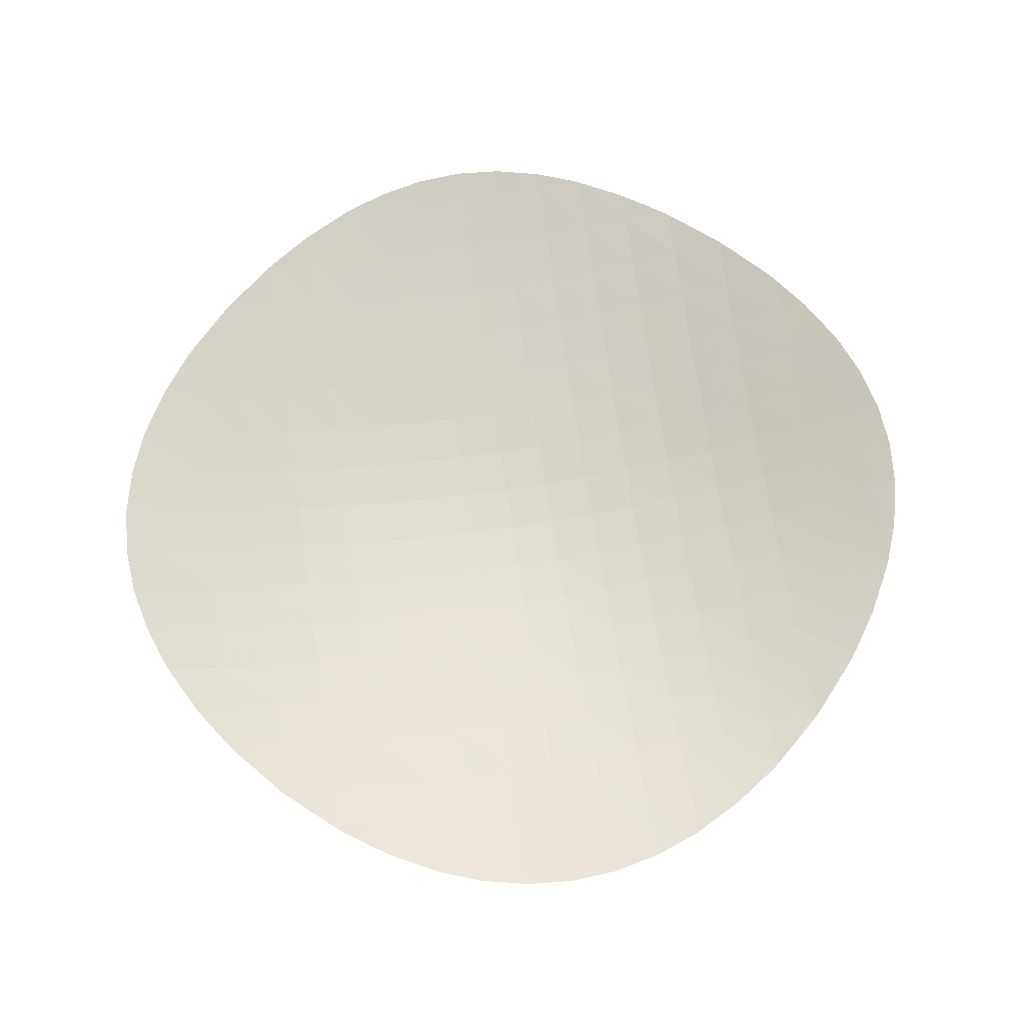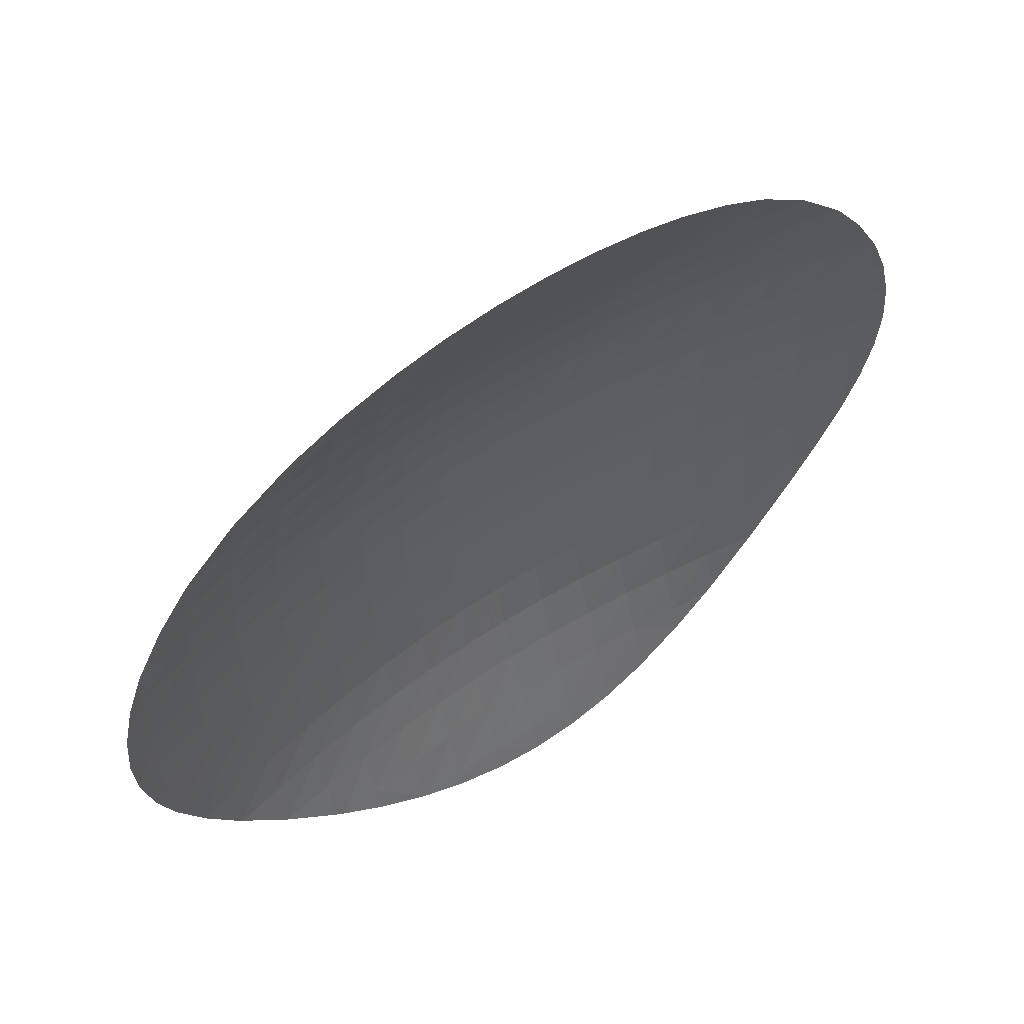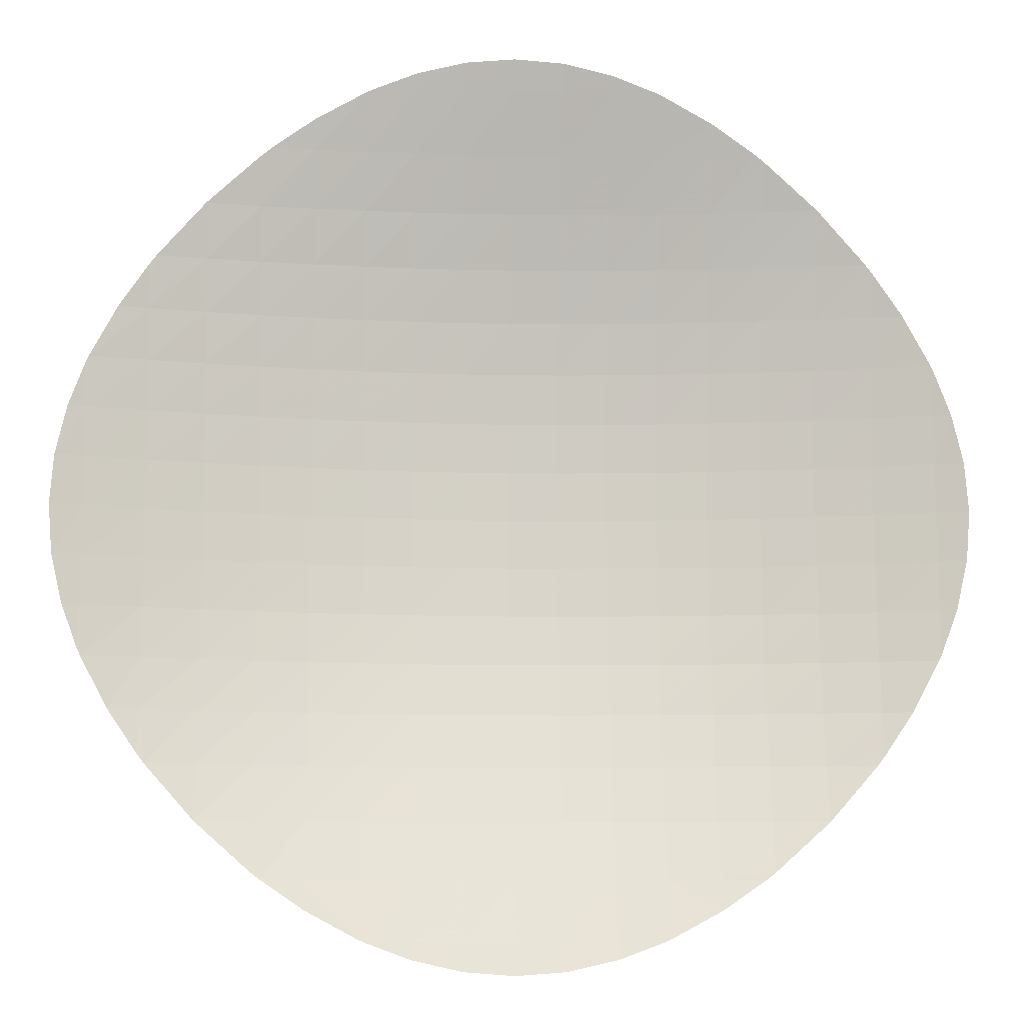
<metadata>
{"format":"obj","ext":"obj","renderer":"f3d","projection":"perspective","resolution":1024,"background":"white","views":[{"elev":68.8,"azim":-98.6,"up":"+Z"},{"elev":59.3,"azim":-35.0,"up":"+Y"},{"elev":-10.2,"azim":-3.2,"up":"+Y"}]}
</metadata>
<code>
v -8.549 -1.994 -5.998
v -8.549 -0.9938 -6.049
v -8.549 4.441e-16 -6.066
v -8.549 0.9938 -6.049
v -8.549 1.994 -5.998
v -7.345 -4.044 -6.079
v -7.345 -3.009 -6.216
v -7.345 -1.994 -6.315
v -7.345 -0.9938 -6.374
v -7.345 4.441e-16 -6.393
v -7.345 0.9938 -6.374
v -7.345 1.994 -6.315
v -7.345 3.009 -6.216
v -7.345 4.044 -6.079
v -6.203 -6.203 -5.876
v -6.203 -5.106 -6.119
v -6.203 -4.044 -6.318
v -6.203 -3.009 -6.473
v -6.203 -1.994 -6.584
v -6.203 -0.9938 -6.65
v -6.203 4.441e-16 -6.672
v -6.203 0.9938 -6.65
v -6.203 1.994 -6.584
v -6.203 3.009 -6.473
v -6.203 4.044 -6.318
v -6.203 5.106 -6.119
v -6.203 6.203 -5.876
v -5.106 -6.203 -6.033
v -5.106 -5.106 -6.3
v -5.106 -4.044 -6.518
v -5.106 -3.009 -6.688
v -5.106 -1.994 -6.809
v -5.106 -0.9938 -6.882
v -5.106 4.441e-16 -6.906
v -5.106 0.9938 -6.882
v -5.106 1.994 -6.809
v -5.106 3.009 -6.688
v -5.106 4.044 -6.518
v -5.106 5.106 -6.3
v -5.106 6.203 -6.033
v -4.044 -7.345 -5.827
v -4.044 -6.203 -6.158
v -4.044 -5.106 -6.445
v -4.044 -4.044 -6.679
v -4.044 -3.009 -6.862
v -4.044 -1.994 -6.993
v -4.044 -0.9938 -7.071
v -4.044 4.441e-16 -7.097
v -4.044 0.9938 -7.071
v -4.044 1.994 -6.993
v -4.044 3.009 -6.862
v -4.044 4.044 -6.679
v -4.044 5.106 -6.445
v -4.044 6.203 -6.158
v -4.044 7.345 -5.827
v -3.009 -7.345 -5.9
v -3.009 -6.203 -6.25
v -3.009 -5.106 -6.554
v -3.009 -4.044 -6.802
v -3.009 -3.009 -6.996
v -3.009 -1.994 -7.134
v -3.009 -0.9938 -7.217
v -3.009 4.441e-16 -7.244
v -3.009 0.9938 -7.217
v -3.009 1.994 -7.134
v -3.009 3.009 -6.996
v -3.009 4.044 -6.802
v -3.009 5.106 -6.554
v -3.009 6.203 -6.25
v -3.009 7.345 -5.9
v -1.994 -8.549 -5.553
v -1.994 -7.345 -5.946
v -1.994 -6.203 -6.312
v -1.994 -5.106 -6.628
v -1.994 -4.044 -6.888
v -1.994 -3.009 -7.089
v -1.994 -1.994 -7.233
v -1.994 -0.9938 -7.32
v -1.994 4.441e-16 -7.348
v -1.994 0.9938 -7.32
v -1.994 1.994 -7.233
v -1.994 3.009 -7.089
v -1.994 4.044 -6.888
v -1.994 5.106 -6.628
v -1.994 6.203 -6.312
v -1.994 7.345 -5.946
v -1.994 8.549 -5.553
v -0.9938 -8.549 -5.561
v -0.9938 -7.345 -5.966
v -0.9938 -6.203 -6.343
v -0.9938 -5.106 -6.669
v -0.9938 -4.044 -6.935
v -0.9938 -3.009 -7.143
v -0.9938 -1.994 -7.291
v -0.9938 -0.9938 -7.38
v -0.9938 4.441e-16 -7.409
v -0.9938 0.9938 -7.38
v -0.9938 1.994 -7.291
v -0.9938 3.009 -7.143
v -0.9938 4.044 -6.935
v -0.9938 5.106 -6.669
v -0.9938 6.203 -6.343
v -0.9938 7.345 -5.966
v -0.9938 8.549 -5.561
v 4.441e-16 -8.549 -5.549
v 3.886e-16 -7.345 -5.961
v 3.886e-16 -6.203 -6.344
v 3.331e-16 -5.106 -6.675
v 4.441e-16 -4.044 -6.946
v 3.331e-16 -3.009 -7.157
v 4.441e-16 -1.994 -7.307
v 3.886e-16 -0.9938 -7.398
v 3.331e-16 4.441e-16 -7.428
v 4.441e-16 0.9938 -7.398
v 7.216e-16 1.994 -7.307
v 3.331e-16 3.009 -7.157
v 3.331e-16 4.044 -6.946
v 3.886e-16 5.106 -6.675
v 7.772e-16 6.203 -6.344
v 3.886e-16 7.345 -5.961
v 3.886e-16 8.549 -5.549
v 0.9938 -8.549 -5.518
v 0.9938 -7.345 -5.932
v 0.9938 -6.203 -6.316
v 0.9938 -5.106 -6.648
v 0.9938 -4.044 -6.92
v 0.9938 -3.009 -7.131
v 0.9938 -1.994 -7.282
v 0.9938 -0.9938 -7.373
v 0.9938 4.441e-16 -7.403
v 0.9938 0.9938 -7.373
v 0.9938 1.994 -7.282
v 0.9938 3.009 -7.131
v 0.9938 4.044 -6.92
v 0.9938 5.106 -6.648
v 0.9938 6.203 -6.316
v 0.9938 7.345 -5.932
v 0.9938 8.549 -5.518
v 1.994 -8.549 -5.469
v 1.994 -7.345 -5.879
v 1.994 -6.203 -6.259
v 1.994 -5.106 -6.588
v 1.994 -4.044 -6.858
v 1.994 -3.009 -7.067
v 1.994 -1.994 -7.217
v 1.994 -0.9938 -7.306
v 1.994 4.441e-16 -7.336
v 1.994 0.9938 -7.306
v 1.994 1.994 -7.217
v 1.994 3.009 -7.067
v 1.994 4.044 -6.858
v 1.994 5.106 -6.588
v 1.994 6.203 -6.259
v 1.994 7.345 -5.879
v 1.994 8.549 -5.469
v 3.009 -7.345 -5.804
v 3.009 -6.203 -6.175
v 3.009 -5.106 -6.496
v 3.009 -4.044 -6.759
v 3.009 -3.009 -6.964
v 3.009 -1.994 -7.11
v 3.009 -0.9938 -7.198
v 3.009 4.441e-16 -7.227
v 3.009 0.9938 -7.198
v 3.009 1.994 -7.11
v 3.009 3.009 -6.964
v 3.009 4.044 -6.759
v 3.009 5.106 -6.496
v 3.009 6.203 -6.175
v 3.009 7.345 -5.804
v 4.044 -7.345 -5.706
v 4.044 -6.203 -6.063
v 4.044 -5.106 -6.372
v 4.044 -4.044 -6.625
v 4.044 -3.009 -6.822
v 4.044 -1.994 -6.963
v 4.044 -0.9938 -7.047
v 4.044 4.441e-16 -7.075
v 4.044 0.9938 -7.047
v 4.044 1.994 -6.963
v 4.044 3.009 -6.822
v 4.044 4.044 -6.625
v 4.044 5.106 -6.372
v 4.044 6.203 -6.063
v 4.044 7.345 -5.706
v 5.106 -6.203 -5.925
v 5.106 -5.106 -6.217
v 5.106 -4.044 -6.456
v 5.106 -3.009 -6.642
v 5.106 -1.994 -6.775
v 5.106 -0.9938 -6.855
v 5.106 4.441e-16 -6.882
v 5.106 0.9938 -6.855
v 5.106 1.994 -6.775
v 5.106 3.009 -6.642
v 5.106 4.044 -6.456
v 5.106 5.106 -6.217
v 5.106 6.203 -5.925
v 6.203 -6.203 -5.761
v 6.203 -5.106 -6.031
v 6.203 -4.044 -6.252
v 6.203 -3.009 -6.425
v 6.203 -1.994 -6.548
v 6.203 -0.9938 -6.621
v 6.203 4.441e-16 -6.646
v 6.203 0.9938 -6.621
v 6.203 1.994 -6.548
v 6.203 3.009 -6.425
v 6.203 4.044 -6.252
v 6.203 5.106 -6.031
v 6.203 6.203 -5.761
v 7.345 -4.044 -6.01
v 7.345 -3.009 -6.165
v 7.345 -1.994 -6.275
v 7.345 -0.9938 -6.342
v 7.345 4.441e-16 -6.364
v 7.345 0.9938 -6.342
v 7.345 1.994 -6.275
v 7.345 3.009 -6.165
v 7.345 4.044 -6.01
v 8.549 -1.994 -5.948
v 8.549 -0.9938 -6.005
v 8.549 4.441e-16 -6.024
v 8.549 0.9938 -6.005
v 8.549 1.994 -5.948
v -8.549 -2.878 -5.926
v -8.876 -1.994 -5.907
v -8.876 -1.994 -5.907
v -9.104 -0.9938 -5.889
v -9.104 -0.9938 -5.889
v -9.18 4.441e-16 -5.883
v -9.18 4.441e-16 -5.883
v -9.104 0.9938 -5.889
v -9.104 0.9938 -5.889
v -8.876 1.994 -5.907
v -8.876 1.994 -5.907
v -8.549 2.878 -5.926
v -7.345 -4.915 -5.936
v -7.938 -4.044 -5.943
v -7.938 -4.044 -5.943
v -8.491 -3.009 -5.929
v -8.491 -3.009 -5.929
v -8.549 -2.878 -5.926
v -8.491 3.009 -5.929
v -8.549 2.878 -5.926
v -8.491 3.009 -5.929
v -7.938 4.044 -5.943
v -7.938 4.044 -5.943
v -7.345 4.915 -5.936
v -6.203 -6.226 -5.871
v -6.226 -6.203 -5.872
v -6.226 -6.203 -5.872
v -7.198 -5.106 -5.931
v -7.198 -5.106 -5.931
v -7.345 -4.915 -5.936
v -7.198 5.106 -5.931
v -7.345 4.915 -5.936
v -7.198 5.106 -5.931
v -6.226 6.203 -5.872
v -6.226 6.203 -5.872
v -6.203 6.226 -5.871
v -5.106 -7.198 -5.766
v -6.203 -6.226 -5.871
v -5.106 7.198 -5.766
v -6.203 6.226 -5.871
v -4.044 -7.938 -5.652
v -4.915 -7.345 -5.746
v -4.915 -7.345 -5.746
v -5.106 -7.198 -5.766
v -4.915 7.345 -5.746
v -5.106 7.198 -5.766
v -4.915 7.345 -5.746
v -4.044 7.938 -5.652
v -3.009 -8.491 -5.543
v -4.044 -7.938 -5.652
v -3.009 8.491 -5.543
v -4.044 7.938 -5.652
v -1.994 -8.876 -5.449
v -2.878 -8.549 -5.53
v -2.878 -8.549 -5.53
v -3.009 -8.491 -5.543
v -2.878 8.549 -5.53
v -3.009 8.491 -5.543
v -2.878 8.549 -5.53
v -1.994 8.876 -5.449
v -0.9938 -9.104 -5.379
v -1.994 -8.876 -5.449
v -0.9938 9.104 -5.379
v -1.994 8.876 -5.449
v 4.441e-16 -9.18 -5.339
v -0.9938 -9.104 -5.379
v 3.886e-16 9.18 -5.339
v -0.9938 9.104 -5.379
v 0.9938 -9.104 -5.332
v 4.441e-16 -9.18 -5.339
v 0.9938 9.104 -5.332
v 3.886e-16 9.18 -5.339
v 1.994 -8.876 -5.36
v 0.9938 -9.104 -5.332
v 1.994 8.876 -5.36
v 0.9938 9.104 -5.332
v 2.878 -8.549 -5.413
v 1.994 -8.876 -5.36
v 2.878 -8.549 -5.413
v 3.009 -8.491 -5.423
v 3.009 8.491 -5.423
v 2.878 8.549 -5.413
v 2.878 8.549 -5.413
v 1.994 8.876 -5.36
v 4.044 -7.938 -5.516
v 3.009 -8.491 -5.423
v 4.044 7.938 -5.516
v 3.009 8.491 -5.423
v 4.915 -7.345 -5.611
v 4.044 -7.938 -5.516
v 4.915 -7.345 -5.611
v 5.106 -7.198 -5.632
v 5.106 7.198 -5.632
v 4.915 7.345 -5.611
v 4.915 7.345 -5.611
v 4.044 7.938 -5.516
v 6.203 -6.226 -5.755
v 5.106 -7.198 -5.632
v 6.203 6.226 -5.755
v 5.106 7.198 -5.632
v 6.226 -6.203 -5.757
v 6.203 -6.226 -5.755
v 6.226 -6.203 -5.757
v 7.198 -5.106 -5.841
v 7.198 -5.106 -5.841
v 7.345 -4.915 -5.849
v 7.345 4.915 -5.849
v 7.198 5.106 -5.841
v 7.198 5.106 -5.841
v 6.226 6.203 -5.757
v 6.226 6.203 -5.757
v 6.203 6.226 -5.755
v 7.938 -4.044 -5.871
v 7.345 -4.915 -5.849
v 7.938 -4.044 -5.871
v 8.491 -3.009 -5.868
v 8.491 -3.009 -5.868
v 8.549 -2.878 -5.866
v 8.549 2.878 -5.866
v 8.491 3.009 -5.868
v 8.491 3.009 -5.868
v 7.938 4.044 -5.871
v 7.938 4.044 -5.871
v 7.345 4.915 -5.849
v 8.876 -1.994 -5.851
v 8.549 -2.878 -5.866
v 8.876 -1.994 -5.851
v 9.104 -0.9938 -5.835
v 9.104 -0.9938 -5.835
v 9.18 4.441e-16 -5.829
v 9.18 4.441e-16 -5.829
v 9.104 0.9938 -5.835
v 9.104 0.9938 -5.835
v 8.876 1.994 -5.851
v 8.876 1.994 -5.851
v 8.549 2.878 -5.866
f 226 1 227
f 228 1 2
f 228 2 229
f 230 2 3
f 230 3 231
f 232 3 4
f 232 4 233
f 234 4 5
f 234 5 235
f 236 5 237
f 238 6 239
f 240 6 7
f 240 7 241
f 242 7 8
f 242 8 1
f 242 1 243
f 1 8 9
f 1 9 2
f 2 9 10
f 2 10 3
f 3 10 11
f 3 11 4
f 4 11 12
f 4 12 5
f 5 12 13
f 5 13 244
f 5 244 245
f 246 13 14
f 246 14 247
f 248 14 249
f 250 15 251
f 252 15 16
f 252 16 253
f 254 16 17
f 254 17 6
f 254 6 255
f 6 17 18
f 6 18 7
f 7 18 19
f 7 19 8
f 8 19 20
f 8 20 9
f 9 20 21
f 9 21 10
f 10 21 22
f 10 22 11
f 11 22 23
f 11 23 12
f 12 23 24
f 12 24 13
f 13 24 25
f 13 25 14
f 14 25 26
f 14 26 256
f 14 256 257
f 258 26 27
f 258 27 259
f 260 27 261
f 262 28 15
f 262 15 263
f 15 28 29
f 15 29 16
f 16 29 30
f 16 30 17
f 17 30 31
f 17 31 18
f 18 31 32
f 18 32 19
f 19 32 33
f 19 33 20
f 20 33 34
f 20 34 21
f 21 34 35
f 21 35 22
f 22 35 36
f 22 36 23
f 23 36 37
f 23 37 24
f 24 37 38
f 24 38 25
f 25 38 39
f 25 39 26
f 26 39 40
f 26 40 27
f 27 40 264
f 27 264 265
f 266 41 267
f 268 41 42
f 268 42 28
f 268 28 269
f 28 42 43
f 28 43 29
f 29 43 44
f 29 44 30
f 30 44 45
f 30 45 31
f 31 45 46
f 31 46 32
f 32 46 47
f 32 47 33
f 33 47 48
f 33 48 34
f 34 48 49
f 34 49 35
f 35 49 50
f 35 50 36
f 36 50 51
f 36 51 37
f 37 51 52
f 37 52 38
f 38 52 53
f 38 53 39
f 39 53 54
f 39 54 40
f 40 54 55
f 40 55 270
f 40 270 271
f 272 55 273
f 274 56 41
f 274 41 275
f 41 56 57
f 41 57 42
f 42 57 58
f 42 58 43
f 43 58 59
f 43 59 44
f 44 59 60
f 44 60 45
f 45 60 61
f 45 61 46
f 46 61 62
f 46 62 47
f 47 62 63
f 47 63 48
f 48 63 64
f 48 64 49
f 49 64 65
f 49 65 50
f 50 65 66
f 50 66 51
f 51 66 67
f 51 67 52
f 52 67 68
f 52 68 53
f 53 68 69
f 53 69 54
f 54 69 70
f 54 70 55
f 55 70 276
f 55 276 277
f 278 71 279
f 280 71 72
f 280 72 56
f 280 56 281
f 56 72 73
f 56 73 57
f 57 73 74
f 57 74 58
f 58 74 75
f 58 75 59
f 59 75 76
f 59 76 60
f 60 76 77
f 60 77 61
f 61 77 78
f 61 78 62
f 62 78 79
f 62 79 63
f 63 79 80
f 63 80 64
f 64 80 81
f 64 81 65
f 65 81 82
f 65 82 66
f 66 82 83
f 66 83 67
f 67 83 84
f 67 84 68
f 68 84 85
f 68 85 69
f 69 85 86
f 69 86 70
f 70 86 87
f 70 87 282
f 70 282 283
f 284 87 285
f 286 88 71
f 286 71 287
f 71 88 89
f 71 89 72
f 72 89 90
f 72 90 73
f 73 90 91
f 73 91 74
f 74 91 92
f 74 92 75
f 75 92 93
f 75 93 76
f 76 93 94
f 76 94 77
f 77 94 95
f 77 95 78
f 78 95 96
f 78 96 79
f 79 96 97
f 79 97 80
f 80 97 98
f 80 98 81
f 81 98 99
f 81 99 82
f 82 99 100
f 82 100 83
f 83 100 101
f 83 101 84
f 84 101 102
f 84 102 85
f 85 102 103
f 85 103 86
f 86 103 104
f 86 104 87
f 87 104 288
f 87 288 289
f 290 105 88
f 290 88 291
f 88 105 106
f 88 106 89
f 89 106 107
f 89 107 90
f 90 107 108
f 90 108 91
f 91 108 109
f 91 109 92
f 92 109 110
f 92 110 93
f 93 110 111
f 93 111 94
f 94 111 112
f 94 112 95
f 95 112 113
f 95 113 96
f 96 113 114
f 96 114 97
f 97 114 115
f 97 115 98
f 98 115 116
f 98 116 99
f 99 116 117
f 99 117 100
f 100 117 118
f 100 118 101
f 101 118 119
f 101 119 102
f 102 119 120
f 102 120 103
f 103 120 121
f 103 121 104
f 104 121 292
f 104 292 293
f 294 122 105
f 294 105 295
f 105 122 123
f 105 123 106
f 106 123 124
f 106 124 107
f 107 124 125
f 107 125 108
f 108 125 126
f 108 126 109
f 109 126 127
f 109 127 110
f 110 127 128
f 110 128 111
f 111 128 129
f 111 129 112
f 112 129 130
f 112 130 113
f 113 130 131
f 113 131 114
f 114 131 132
f 114 132 115
f 115 132 133
f 115 133 116
f 116 133 134
f 116 134 117
f 117 134 135
f 117 135 118
f 118 135 136
f 118 136 119
f 119 136 137
f 119 137 120
f 120 137 138
f 120 138 121
f 121 138 296
f 121 296 297
f 298 139 122
f 298 122 299
f 122 139 140
f 122 140 123
f 123 140 141
f 123 141 124
f 124 141 142
f 124 142 125
f 125 142 143
f 125 143 126
f 126 143 144
f 126 144 127
f 127 144 145
f 127 145 128
f 128 145 146
f 128 146 129
f 129 146 147
f 129 147 130
f 130 147 148
f 130 148 131
f 131 148 149
f 131 149 132
f 132 149 150
f 132 150 133
f 133 150 151
f 133 151 134
f 134 151 152
f 134 152 135
f 135 152 153
f 135 153 136
f 136 153 154
f 136 154 137
f 137 154 155
f 137 155 138
f 138 155 300
f 138 300 301
f 302 139 303
f 139 304 305
f 139 305 156
f 139 156 140
f 140 156 157
f 140 157 141
f 141 157 158
f 141 158 142
f 142 158 159
f 142 159 143
f 143 159 160
f 143 160 144
f 144 160 161
f 144 161 145
f 145 161 162
f 145 162 146
f 146 162 163
f 146 163 147
f 147 163 164
f 147 164 148
f 148 164 165
f 148 165 149
f 149 165 166
f 149 166 150
f 150 166 167
f 150 167 151
f 151 167 168
f 151 168 152
f 152 168 169
f 152 169 153
f 153 169 170
f 153 170 154
f 154 170 306
f 154 306 307
f 154 307 155
f 155 308 309
f 310 171 156
f 310 156 311
f 156 171 172
f 156 172 157
f 157 172 173
f 157 173 158
f 158 173 174
f 158 174 159
f 159 174 175
f 159 175 160
f 160 175 176
f 160 176 161
f 161 176 177
f 161 177 162
f 162 177 178
f 162 178 163
f 163 178 179
f 163 179 164
f 164 179 180
f 164 180 165
f 165 180 181
f 165 181 166
f 166 181 182
f 166 182 167
f 167 182 183
f 167 183 168
f 168 183 184
f 168 184 169
f 169 184 185
f 169 185 170
f 170 185 312
f 170 312 313
f 314 171 315
f 171 316 317
f 171 317 186
f 171 186 172
f 172 186 187
f 172 187 173
f 173 187 188
f 173 188 174
f 174 188 189
f 174 189 175
f 175 189 190
f 175 190 176
f 176 190 191
f 176 191 177
f 177 191 192
f 177 192 178
f 178 192 193
f 178 193 179
f 179 193 194
f 179 194 180
f 180 194 195
f 180 195 181
f 181 195 196
f 181 196 182
f 182 196 197
f 182 197 183
f 183 197 198
f 183 198 184
f 184 198 318
f 184 318 319
f 184 319 185
f 185 320 321
f 322 199 186
f 322 186 323
f 186 199 200
f 186 200 187
f 187 200 201
f 187 201 188
f 188 201 202
f 188 202 189
f 189 202 203
f 189 203 190
f 190 203 204
f 190 204 191
f 191 204 205
f 191 205 192
f 192 205 206
f 192 206 193
f 193 206 207
f 193 207 194
f 194 207 208
f 194 208 195
f 195 208 209
f 195 209 196
f 196 209 210
f 196 210 197
f 197 210 211
f 197 211 198
f 198 211 324
f 198 324 325
f 326 199 327
f 199 328 329
f 199 329 200
f 200 330 331
f 200 331 212
f 200 212 201
f 201 212 213
f 201 213 202
f 202 213 214
f 202 214 203
f 203 214 215
f 203 215 204
f 204 215 216
f 204 216 205
f 205 216 217
f 205 217 206
f 206 217 218
f 206 218 207
f 207 218 219
f 207 219 208
f 208 219 220
f 208 220 209
f 209 220 332
f 209 332 333
f 209 333 210
f 210 334 335
f 210 335 211
f 211 336 337
f 338 212 339
f 212 340 341
f 212 341 213
f 213 342 343
f 213 343 221
f 213 221 214
f 214 221 222
f 214 222 215
f 215 222 223
f 215 223 216
f 216 223 224
f 216 224 217
f 217 224 225
f 217 225 218
f 218 225 344
f 218 344 345
f 218 345 219
f 219 346 347
f 219 347 220
f 220 348 349
f 350 221 351
f 221 352 353
f 221 353 222
f 222 354 355
f 222 355 223
f 223 356 357
f 223 357 224
f 224 358 359
f 224 359 225
f 225 360 361

</code>
